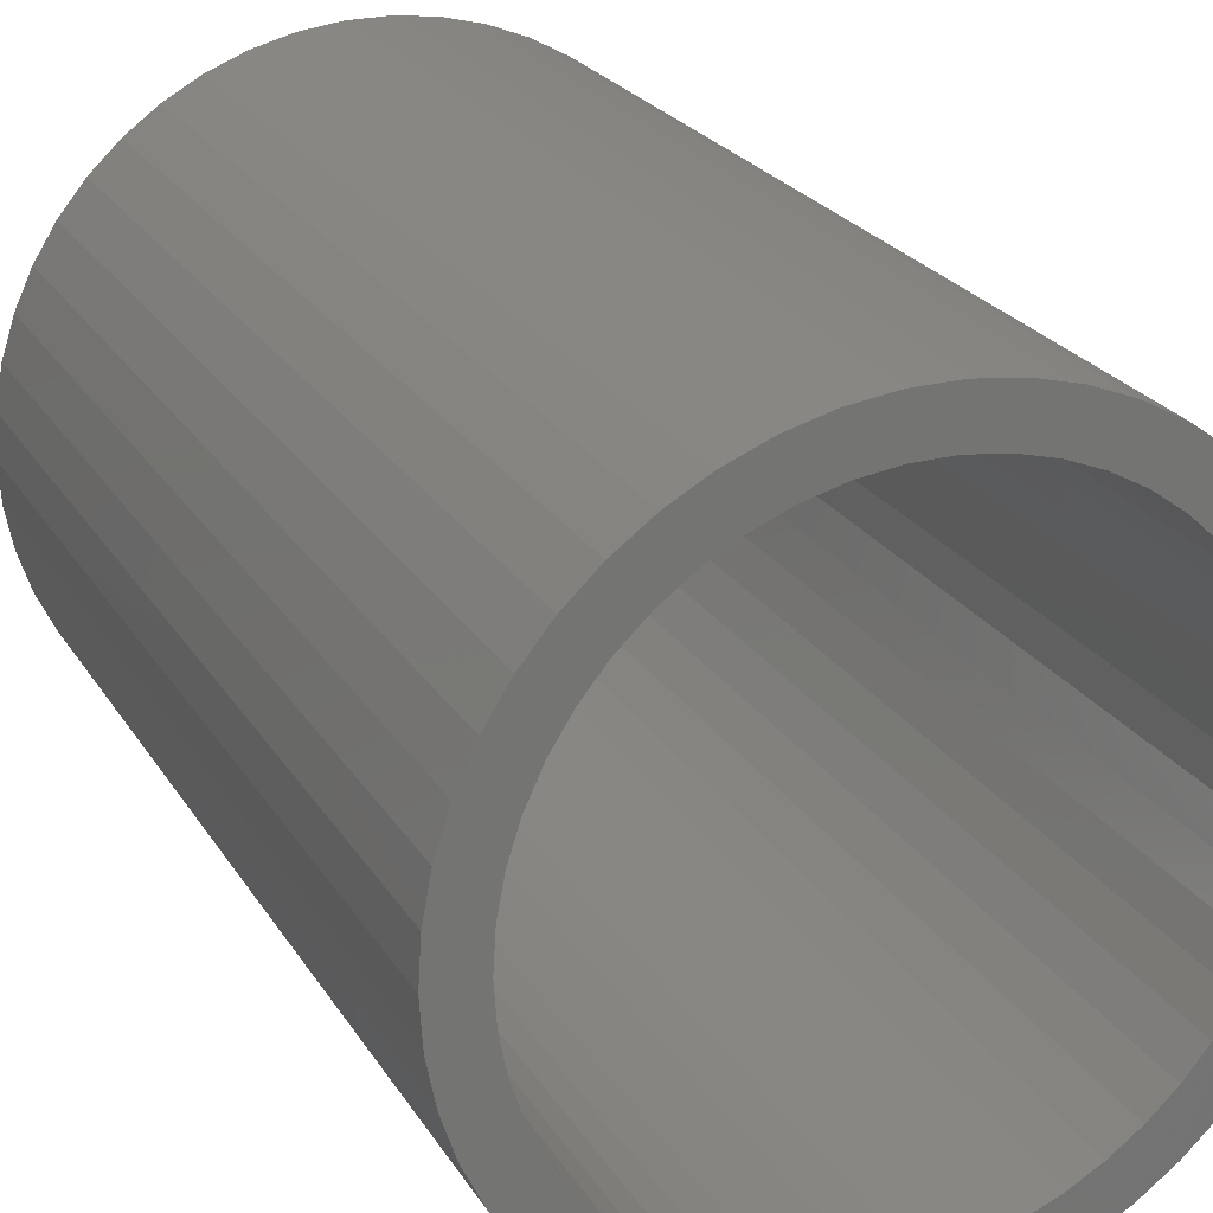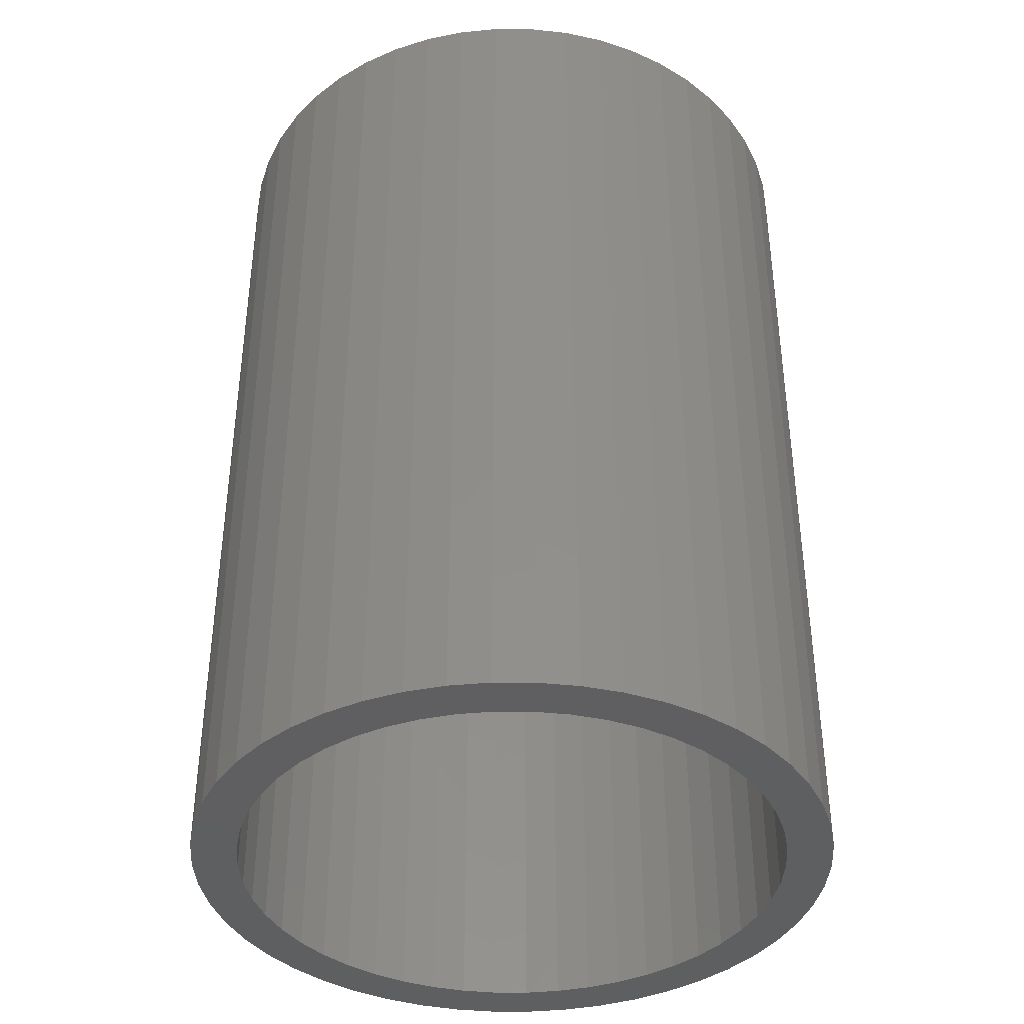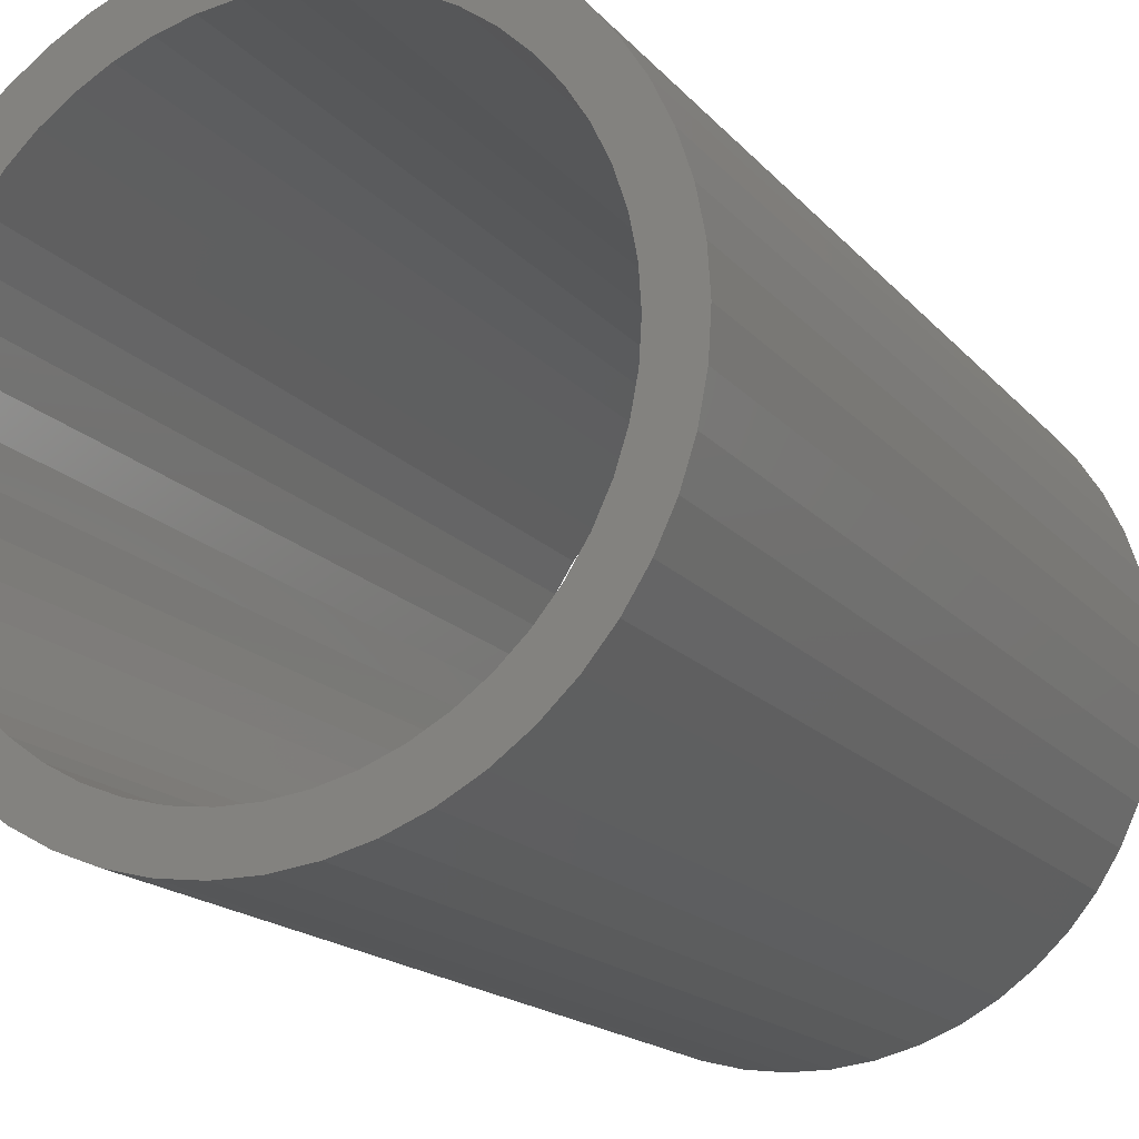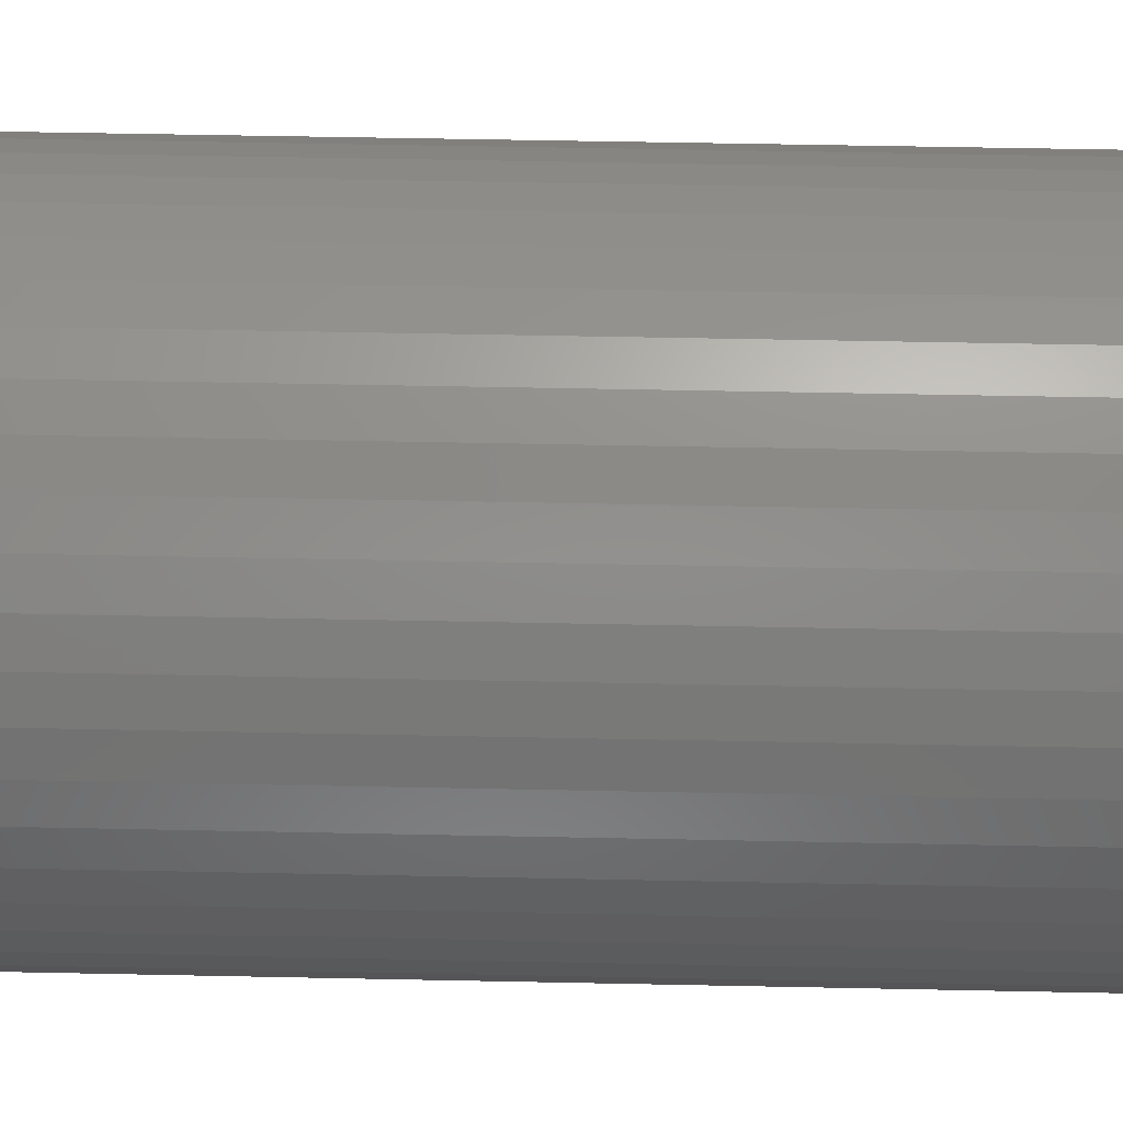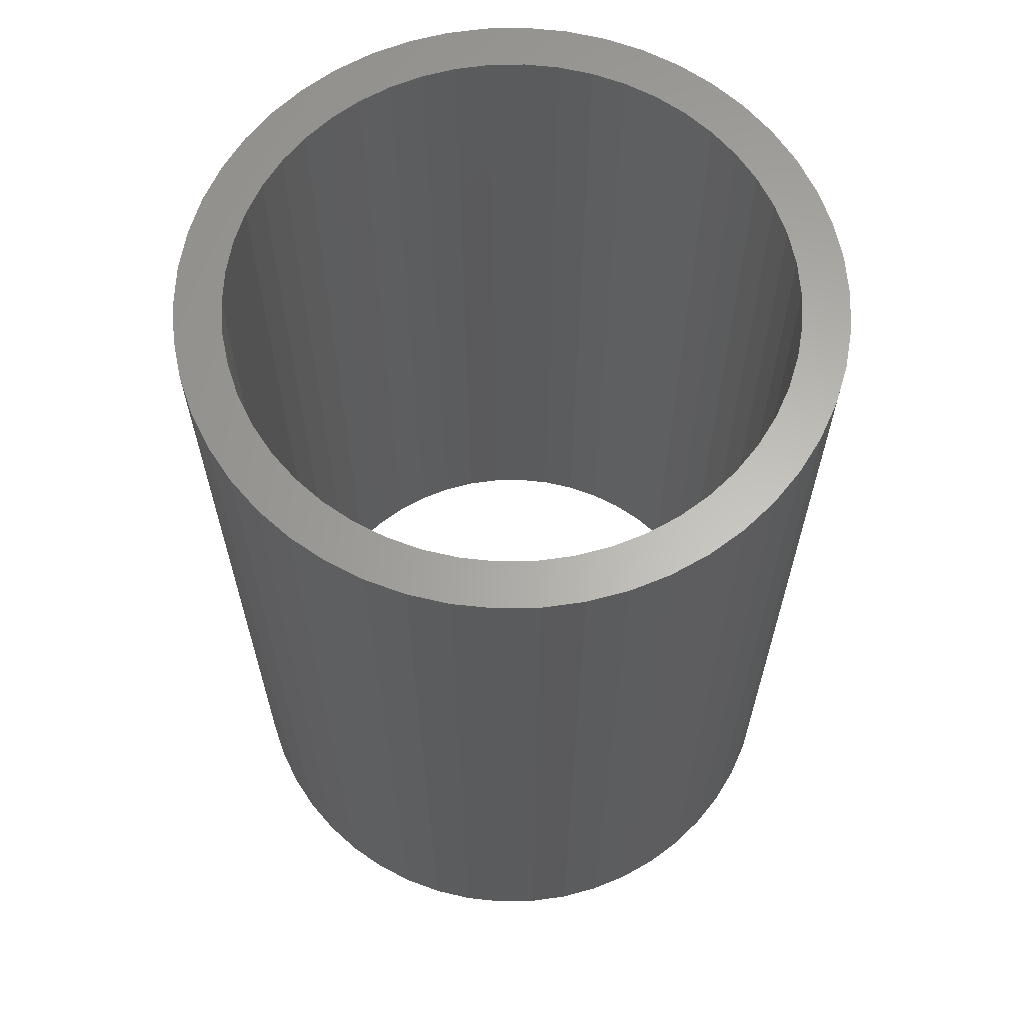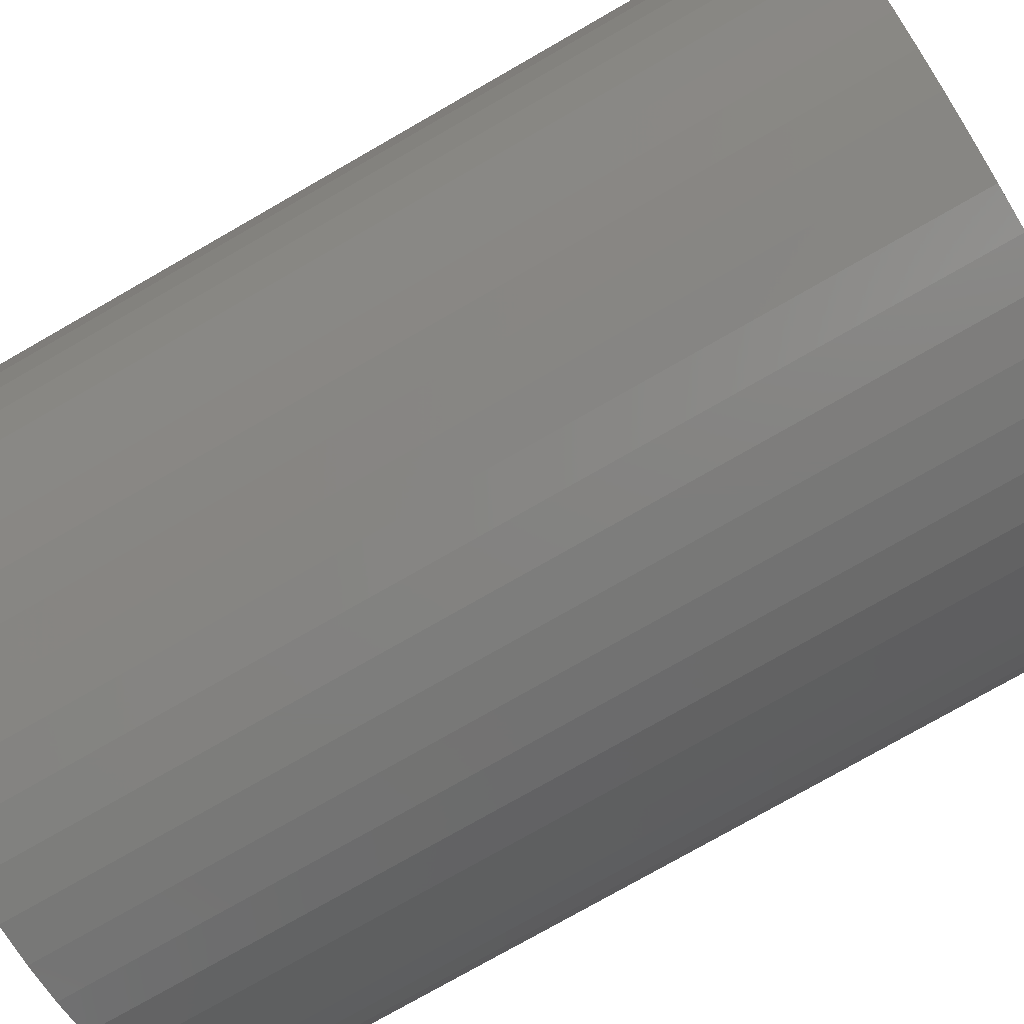
<metadata>
{"format":"stl","ext":"stl","renderer":"f3d","projection":"perspective","resolution":1024,"background":"white","views":[{"elev":23.6,"azim":156.0,"up":"+Y"},{"elev":-39.3,"azim":129.3,"up":"+Z"},{"elev":-16.8,"azim":-153.7,"up":"+Y"},{"elev":57.8,"azim":-88.8,"up":"+Y"},{"elev":63.8,"azim":99.8,"up":"+Z"},{"elev":-76.8,"azim":119.8,"up":"+Y"}]}
</metadata>
<code>
# stl→obj: 200 verts, 400 faces
v 7 0 10
v 6.945 0.8773 -10
v 6.945 0.8773 10
v 7 0 -10
v -7 0 -10
v -6.945 0.8773 10
v -6.945 0.8773 -10
v -7 0 10
v 0.4395 6.986 -10
v -0.4395 6.986 10
v 0.4395 6.986 10
v -0.4395 6.986 -10
v -0.4395 -6.986 -10
v 0.4395 -6.986 10
v -0.4395 -6.986 10
v 0.4395 -6.986 -10
v 5.103 4.792 -10
v 4.462 5.394 10
v 5.103 4.792 10
v 4.462 5.394 -10
v -4.462 5.394 -10
v -5.103 4.792 10
v -4.462 5.394 10
v -5.103 4.792 -10
v -2.163 6.657 -10
v -2.98 6.334 10
v -2.163 6.657 10
v -2.98 6.334 -10
v 6.508 2.577 10
v 6.134 3.372 -10
v 6.134 3.372 10
v 6.508 2.577 -10
v 6.78 1.741 -10
v 6.78 1.741 10
v 2.98 6.334 -10
v 2.163 6.657 10
v 2.98 6.334 10
v 2.163 6.657 -10
v 3.751 5.91 -10
v 3.751 5.91 10
v -6.508 2.577 -10
v -6.134 3.372 10
v -6.134 3.372 -10
v -6.508 2.577 10
v -6.78 1.741 -10
v -6.78 1.741 10
v -1.312 6.876 -10
v -1.312 6.876 10
v 5.663 4.114 10
v 5.663 4.114 -10
v 1.312 6.876 10
v 1.312 6.876 -10
v -5.663 4.114 10
v -5.663 4.114 -10
v 6 0 10
v 5.953 0.752 10
v 6.945 -0.8773 10
v 5.811 1.492 10
v 5.953 -0.752 10
v 5.579 2.209 10
v 6.78 -1.741 10
v 5.811 -1.492 10
v 5.258 2.891 10
v 4.854 3.527 10
v 4.374 4.107 10
v 3.825 4.623 10
v 3.215 5.066 10
v 2.555 5.429 10
v 1.854 5.706 10
v 1.124 5.894 10
v 0.3767 5.988 10
v -0.3767 5.988 10
v -1.124 5.894 10
v -1.854 5.706 10
v -2.555 5.429 10
v -3.215 5.066 10
v -3.751 5.91 10
v -3.825 4.623 10
v -4.374 4.107 10
v -4.854 3.527 10
v -5.258 2.891 10
v -5.579 2.209 10
v -5.811 1.492 10
v 6.508 -2.577 10
v 5.579 -2.209 10
v 6.134 -3.372 10
v 5.258 -2.891 10
v 5.663 -4.114 10
v 4.854 -3.527 10
v 5.103 -4.792 10
v 4.374 -4.107 10
v 4.462 -5.394 10
v 3.825 -4.623 10
v 3.751 -5.91 10
v 3.215 -5.066 10
v 2.98 -6.334 10
v 2.555 -5.429 10
v 2.163 -6.657 10
v 1.854 -5.706 10
v 1.312 -6.876 10
v 1.124 -5.894 10
v 0.3767 -5.988 10
v -0.3767 -5.988 10
v -1.124 -5.894 10
v -1.312 -6.876 10
v -1.854 -5.706 10
v -2.163 -6.657 10
v -2.555 -5.429 10
v -2.98 -6.334 10
v -3.215 -5.066 10
v -3.751 -5.91 10
v -3.825 -4.623 10
v -4.462 -5.394 10
v -4.374 -4.107 10
v -5.103 -4.792 10
v -4.854 -3.527 10
v -5.663 -4.114 10
v -5.258 -2.891 10
v -6.134 -3.372 10
v -5.579 -2.209 10
v -6.508 -2.577 10
v -5.811 -1.492 10
v -6.78 -1.741 10
v -5.953 -0.752 10
v -6.945 -0.8773 10
v -6 0 10
v -5.953 0.752 10
v -3.751 5.91 -10
v 6.945 -0.8773 -10
v 6.508 -2.577 -10
v 6.134 -3.372 -10
v -5.103 -4.792 -10
v -4.462 -5.394 -10
v -6.134 -3.372 -10
v -6.508 -2.577 -10
v -5.663 -4.114 -10
v 6 0 -10
v 5.953 -0.752 -10
v 6.78 -1.741 -10
v 5.811 -1.492 -10
v 5.953 0.752 -10
v 5.579 -2.209 -10
v 5.811 1.492 -10
v 5.258 -2.891 -10
v 5.663 -4.114 -10
v 4.854 -3.527 -10
v 5.103 -4.792 -10
v 4.374 -4.107 -10
v 4.462 -5.394 -10
v 3.825 -4.623 -10
v 3.751 -5.91 -10
v 3.215 -5.066 -10
v 2.98 -6.334 -10
v 2.555 -5.429 -10
v 2.163 -6.657 -10
v 1.854 -5.706 -10
v 1.312 -6.876 -10
v 1.124 -5.894 -10
v 0.3767 -5.988 -10
v -0.3767 -5.988 -10
v -1.124 -5.894 -10
v -1.312 -6.876 -10
v -1.854 -5.706 -10
v -2.163 -6.657 -10
v -2.555 -5.429 -10
v -2.98 -6.334 -10
v -3.215 -5.066 -10
v -3.751 -5.91 -10
v -3.825 -4.623 -10
v -4.374 -4.107 -10
v -4.854 -3.527 -10
v -5.258 -2.891 -10
v -5.579 -2.209 -10
v -6.78 -1.741 -10
v -5.811 -1.492 -10
v 5.579 2.209 -10
v 5.258 2.891 -10
v 4.854 3.527 -10
v 4.374 4.107 -10
v 3.825 4.623 -10
v 3.215 5.066 -10
v 2.555 5.429 -10
v 1.854 5.706 -10
v 1.124 5.894 -10
v 0.3767 5.988 -10
v -0.3767 5.988 -10
v -1.124 5.894 -10
v -1.854 5.706 -10
v -2.555 5.429 -10
v -3.215 5.066 -10
v -3.825 4.623 -10
v -4.374 4.107 -10
v -4.854 3.527 -10
v -5.258 2.891 -10
v -5.579 2.209 -10
v -5.811 1.492 -10
v -5.953 0.752 -10
v -6 0 -10
v -5.953 -0.752 -10
v -6.945 -0.8773 -10
f 1 2 3
f 2 1 4
f 5 6 7
f 6 5 8
f 9 10 11
f 10 9 12
f 13 14 15
f 14 13 16
f 17 18 19
f 18 17 20
f 21 22 23
f 22 21 24
f 25 26 27
f 26 25 28
f 29 30 31
f 30 29 32
f 3 33 34
f 33 3 2
f 35 36 37
f 36 35 38
f 39 37 40
f 37 39 35
f 41 42 43
f 42 41 44
f 45 44 41
f 44 45 46
f 47 27 48
f 27 47 25
f 34 32 29
f 32 34 33
f 49 17 19
f 17 49 50
f 31 50 49
f 50 31 30
f 38 51 36
f 51 38 52
f 52 11 51
f 11 52 9
f 20 40 18
f 40 20 39
f 43 53 54
f 53 43 42
f 54 22 24
f 22 54 53
f 7 46 45
f 46 7 6
f 55 1 3
f 56 3 34
f 1 55 57
f 58 34 29
f 59 57 55
f 60 29 31
f 57 59 61
f 62 61 59
f 3 56 55
f 34 58 56
f 63 31 49
f 29 60 58
f 31 63 60
f 64 49 19
f 49 64 63
f 65 19 18
f 19 65 64
f 18 66 65
f 40 66 18
f 40 67 66
f 37 67 40
f 37 68 67
f 36 68 37
f 36 69 68
f 51 69 36
f 51 70 69
f 11 70 51
f 11 71 70
f 11 72 71
f 10 72 11
f 10 73 72
f 48 73 10
f 48 74 73
f 27 74 48
f 27 75 74
f 26 75 27
f 26 76 75
f 77 76 26
f 77 78 76
f 23 78 77
f 78 23 79
f 22 79 23
f 79 22 80
f 53 80 22
f 80 53 81
f 42 81 53
f 81 42 82
f 44 82 42
f 46 83 44
f 82 44 83
f 61 62 84
f 85 84 62
f 84 85 86
f 87 86 85
f 86 87 88
f 89 88 87
f 88 89 90
f 91 90 89
f 90 91 92
f 93 92 91
f 93 94 92
f 95 94 93
f 95 96 94
f 97 96 95
f 97 98 96
f 99 98 97
f 99 100 98
f 101 100 99
f 101 14 100
f 102 14 101
f 103 14 102
f 103 15 14
f 104 15 103
f 104 105 15
f 106 105 104
f 106 107 105
f 108 107 106
f 108 109 107
f 110 109 108
f 110 111 109
f 112 111 110
f 113 112 114
f 112 113 111
f 115 114 116
f 114 115 113
f 117 116 118
f 119 118 120
f 116 117 115
f 121 120 122
f 123 122 124
f 118 119 117
f 125 124 126
f 83 46 127
f 6 127 46
f 120 121 119
f 127 6 126
f 122 123 121
f 8 126 6
f 124 125 123
f 126 8 125
f 28 77 26
f 77 28 128
f 128 23 77
f 23 128 21
f 12 48 10
f 48 12 47
f 57 4 1
f 4 57 129
f 86 130 84
f 130 86 131
f 132 113 115
f 113 132 133
f 134 121 135
f 121 134 119
f 136 119 134
f 119 136 117
f 137 4 129
f 138 129 139
f 4 137 2
f 140 139 130
f 141 2 137
f 142 130 131
f 2 141 33
f 143 33 141
f 129 138 137
f 139 140 138
f 144 131 145
f 130 142 140
f 131 144 142
f 146 145 147
f 145 146 144
f 148 147 149
f 147 148 146
f 149 150 148
f 151 150 149
f 151 152 150
f 153 152 151
f 153 154 152
f 155 154 153
f 155 156 154
f 157 156 155
f 157 158 156
f 16 158 157
f 16 159 158
f 16 160 159
f 13 160 16
f 13 161 160
f 162 161 13
f 162 163 161
f 164 163 162
f 164 165 163
f 166 165 164
f 166 167 165
f 168 167 166
f 168 169 167
f 133 169 168
f 169 133 170
f 132 170 133
f 170 132 171
f 136 171 132
f 171 136 172
f 134 172 136
f 172 134 173
f 135 173 134
f 174 175 135
f 173 135 175
f 33 143 32
f 176 32 143
f 32 176 30
f 177 30 176
f 30 177 50
f 178 50 177
f 50 178 17
f 179 17 178
f 17 179 20
f 180 20 179
f 180 39 20
f 181 39 180
f 181 35 39
f 182 35 181
f 182 38 35
f 183 38 182
f 183 52 38
f 184 52 183
f 184 9 52
f 185 9 184
f 186 9 185
f 186 12 9
f 187 12 186
f 187 47 12
f 188 47 187
f 188 25 47
f 189 25 188
f 189 28 25
f 190 28 189
f 190 128 28
f 191 128 190
f 21 191 192
f 191 21 128
f 24 192 193
f 192 24 21
f 54 193 194
f 43 194 195
f 193 54 24
f 41 195 196
f 45 196 197
f 194 43 54
f 7 197 198
f 175 174 199
f 200 199 174
f 195 41 43
f 199 200 198
f 196 45 41
f 5 198 200
f 197 7 45
f 198 5 7
f 153 94 96
f 94 153 151
f 84 139 61
f 139 84 130
f 132 117 136
f 117 132 115
f 135 123 174
f 123 135 121
f 149 90 92
f 90 149 147
f 155 96 98
f 96 155 153
f 157 98 100
f 98 157 155
f 16 100 14
f 100 16 157
f 61 129 57
f 129 61 139
f 88 131 86
f 131 88 145
f 90 145 88
f 145 90 147
f 162 15 105
f 15 162 13
f 166 107 109
f 107 166 164
f 164 105 107
f 105 164 162
f 174 125 200
f 125 174 123
f 200 8 5
f 8 200 125
f 151 92 94
f 92 151 149
f 168 109 111
f 109 168 166
f 133 111 113
f 111 133 168
f 137 56 141
f 56 137 55
f 126 197 127
f 197 126 198
f 186 71 72
f 71 186 185
f 159 103 102
f 103 159 160
f 180 65 66
f 65 180 179
f 192 78 79
f 78 192 191
f 189 74 75
f 74 189 188
f 176 63 177
f 63 176 60
f 141 58 143
f 58 141 56
f 183 68 69
f 68 183 182
f 184 69 70
f 69 184 183
f 182 67 68
f 67 182 181
f 82 194 81
f 194 82 195
f 81 193 80
f 193 81 194
f 83 195 82
f 195 83 196
f 191 76 78
f 76 191 190
f 187 72 73
f 72 187 186
f 158 102 101
f 102 158 159
f 143 60 176
f 60 143 58
f 178 65 179
f 65 178 64
f 177 64 178
f 64 177 63
f 185 70 71
f 70 185 184
f 181 66 67
f 66 181 180
f 80 192 79
f 192 80 193
f 127 196 83
f 196 127 197
f 190 75 76
f 75 190 189
f 188 73 74
f 73 188 187
f 148 93 91
f 93 148 150
f 140 59 138
f 59 140 62
f 163 108 106
f 108 163 165
f 118 173 120
f 173 118 172
f 154 99 97
f 99 154 156
f 152 97 95
f 97 152 154
f 144 85 142
f 85 144 87
f 148 89 146
f 89 148 91
f 138 55 137
f 55 138 59
f 120 175 122
f 175 120 173
f 124 198 126
f 198 124 199
f 156 101 99
f 101 156 158
f 150 95 93
f 95 150 152
f 142 62 140
f 62 142 85
f 146 87 144
f 87 146 89
f 160 104 103
f 104 160 161
f 169 114 112
f 114 169 170
f 161 106 104
f 106 161 163
f 114 171 116
f 171 114 170
f 116 172 118
f 172 116 171
f 122 199 124
f 199 122 175
f 165 110 108
f 110 165 167
f 167 112 110
f 112 167 169

</code>
